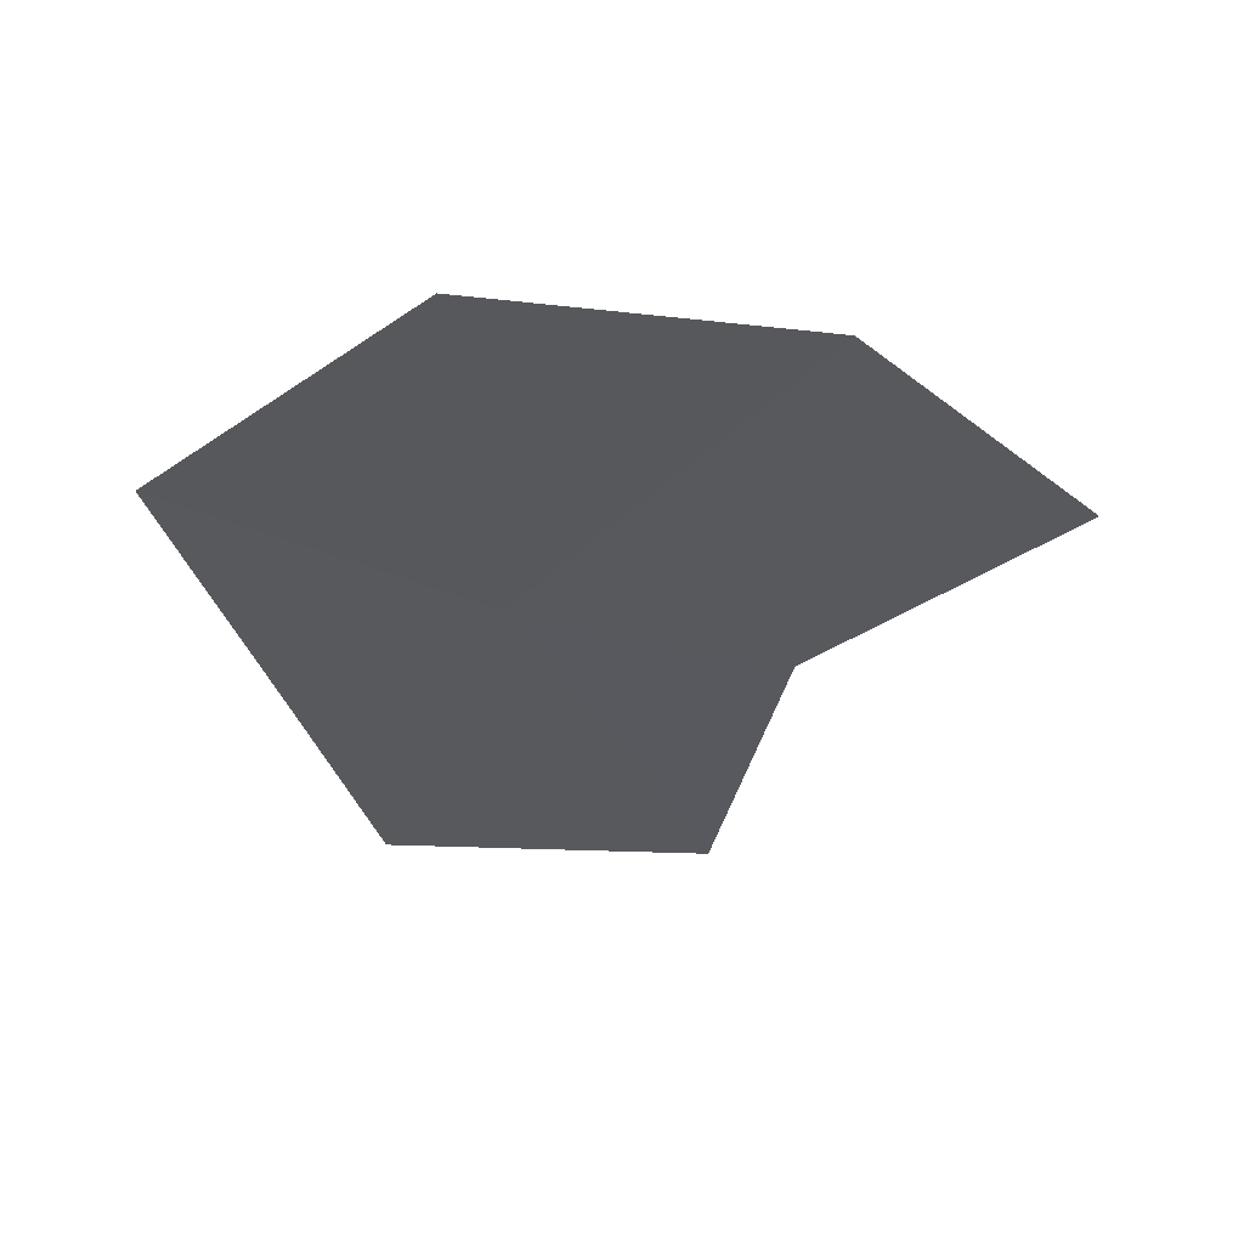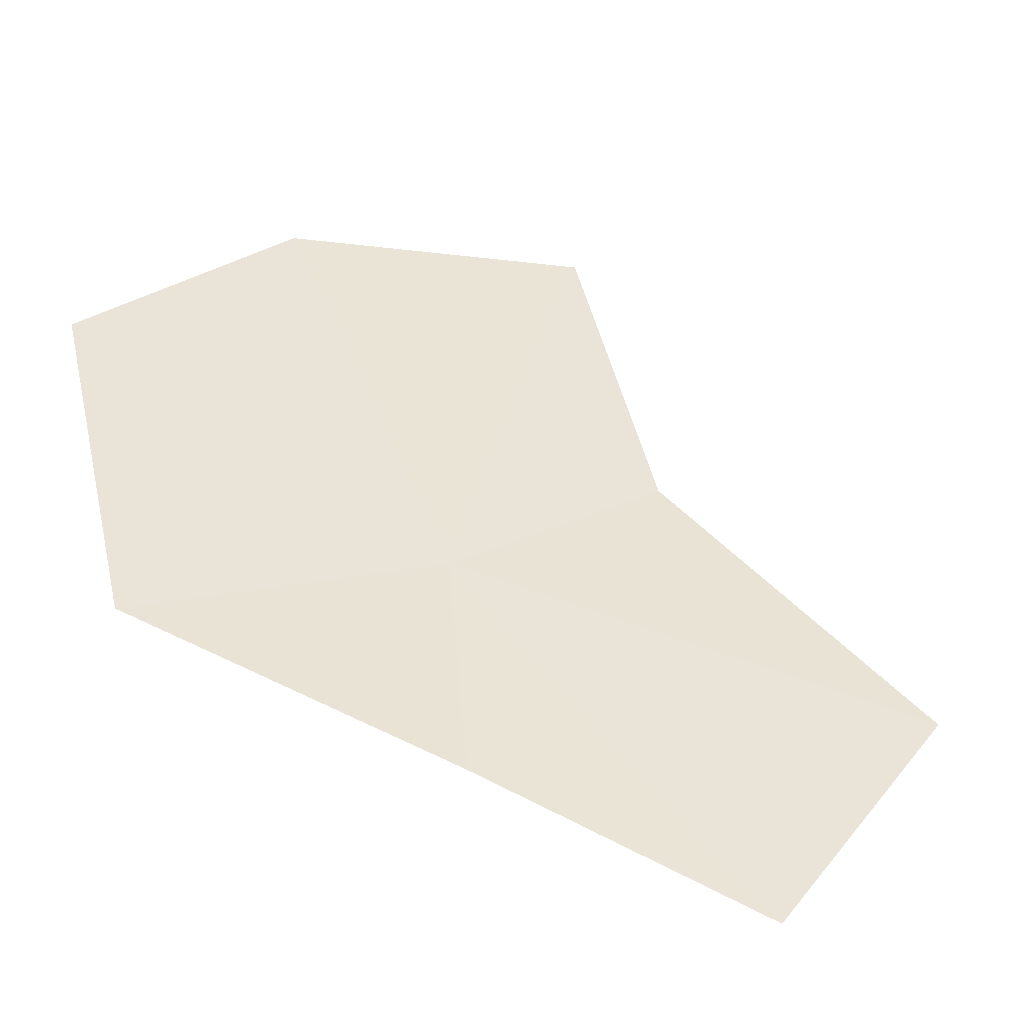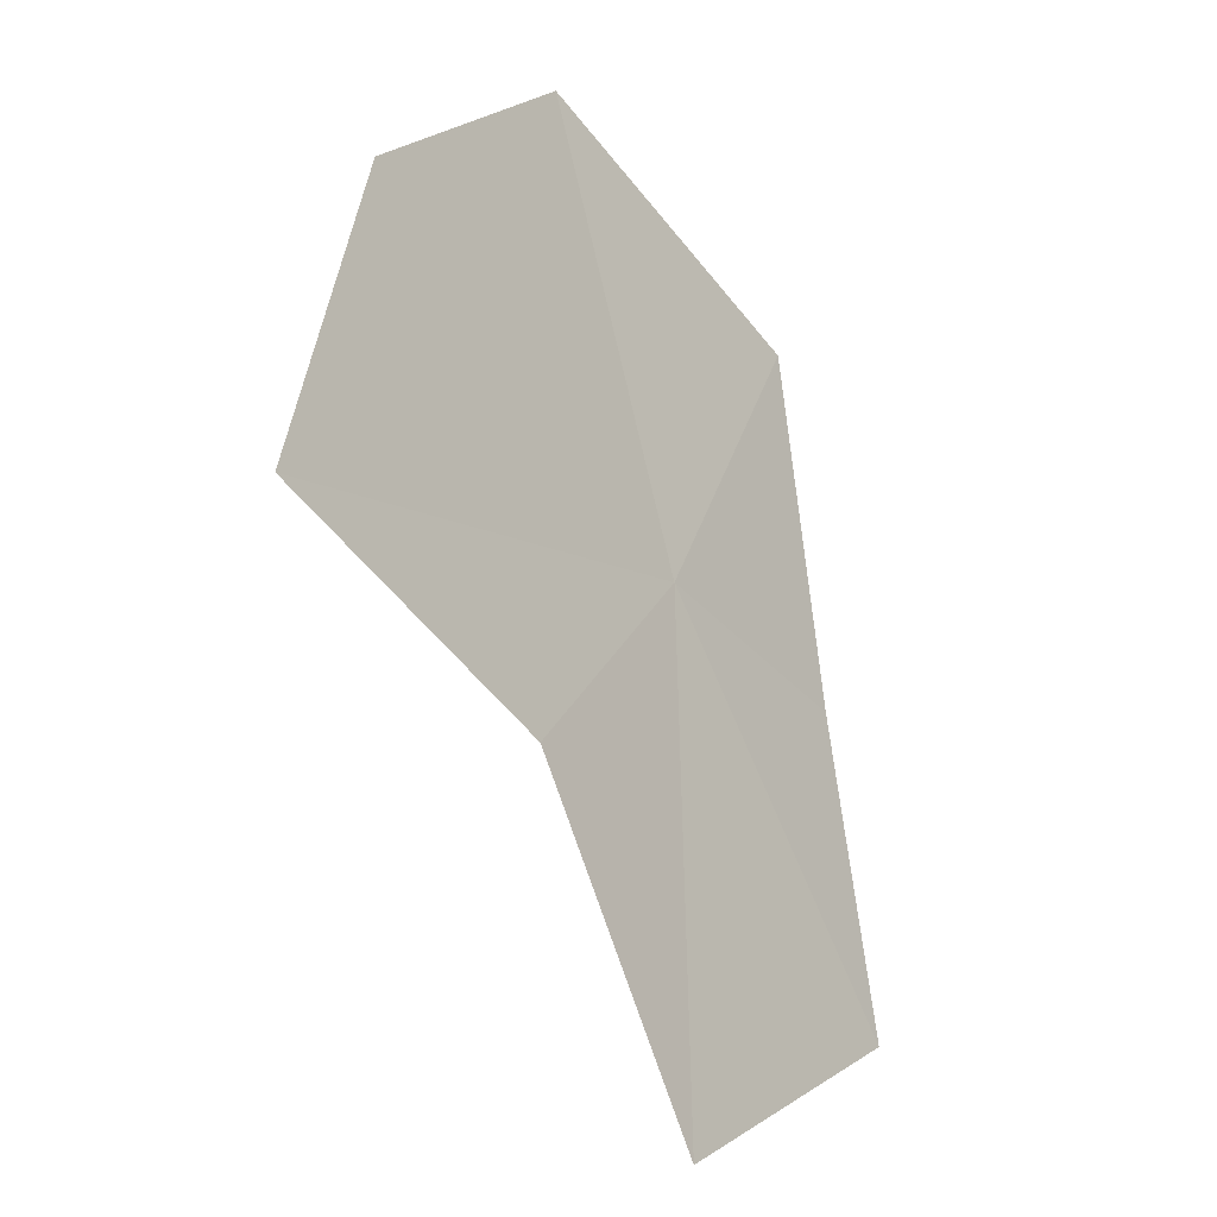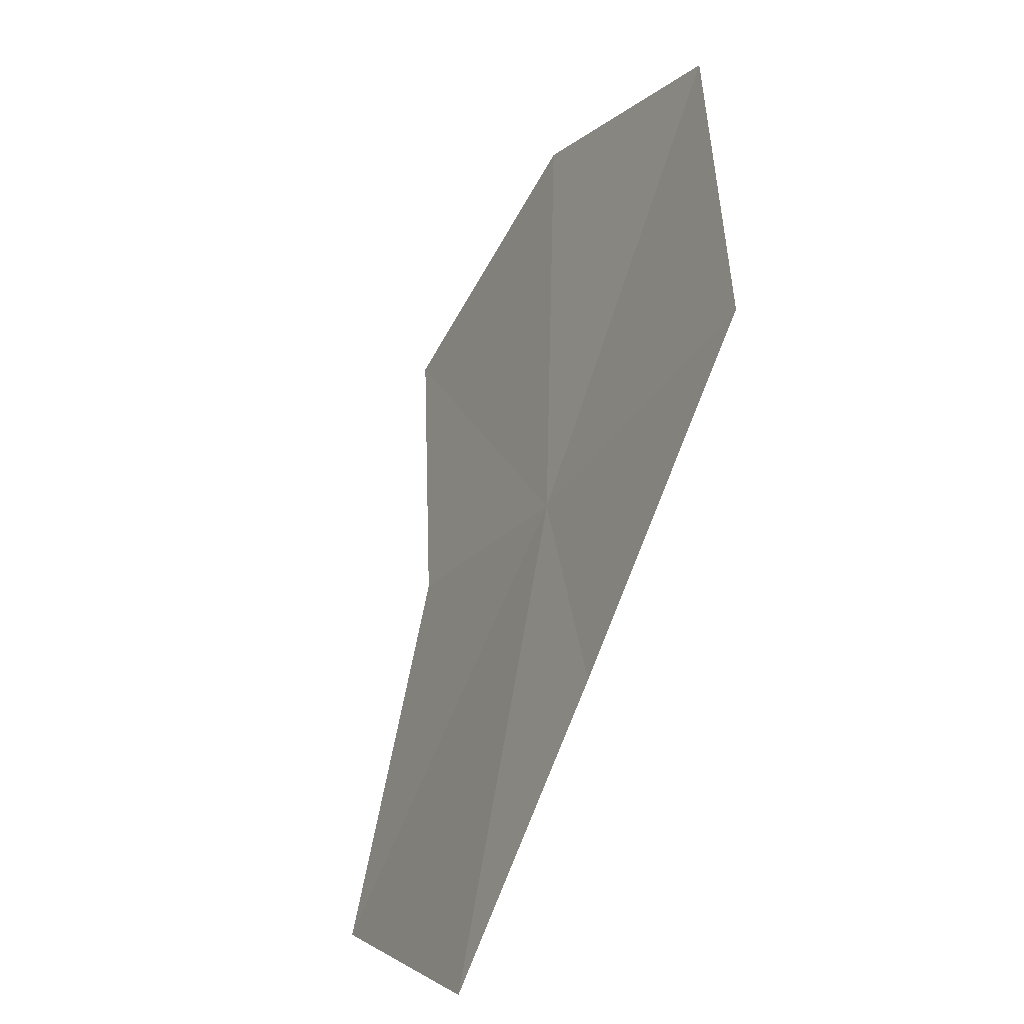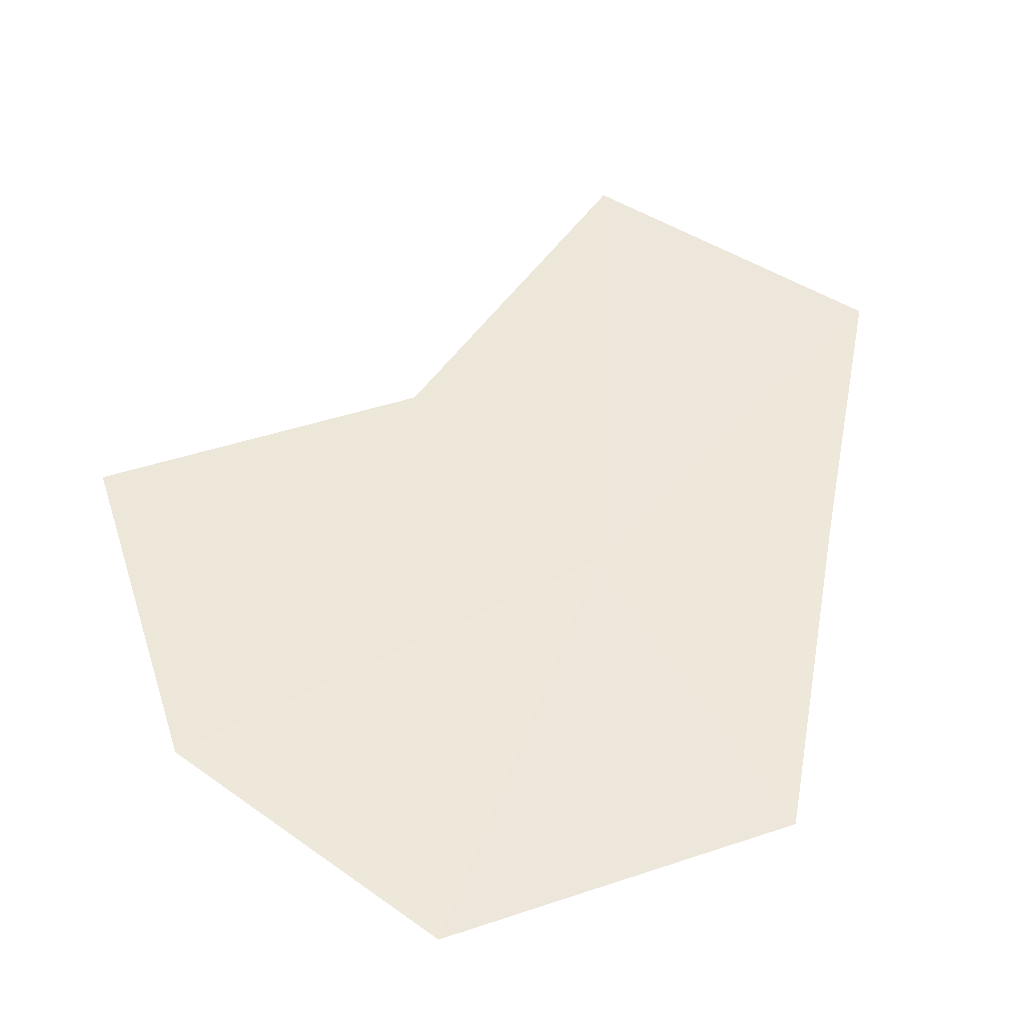
<metadata>
{"format":"obj","ext":"obj","renderer":"f3d","projection":"perspective","resolution":1024,"background":"white","views":[{"elev":42.4,"azim":179.4,"up":"+Z"},{"elev":37.4,"azim":121.6,"up":"+Y"},{"elev":9.1,"azim":-55.8,"up":"+Z"},{"elev":3.0,"azim":68.0,"up":"+Z"},{"elev":69.2,"azim":24.4,"up":"+Y"}]}
</metadata>
<code>
v 32.09 -204.8 146.2
v 51.25 -200.6 158.8
v 45.69 -207.8 136.3
v 34.2 -194.6 175.9
v 41.08 -214.6 116.2
v 13.93 -196.6 171.7
v -0.6744 -201.7 155.7
v 19.34 -214.5 115.1
v 14.93 -207.1 139.6
f 1 3 2
f 1 2 4
f 1 5 3
f 1 4 6
f 1 6 7
f 1 8 5
f 1 7 9
f 1 9 8

</code>
